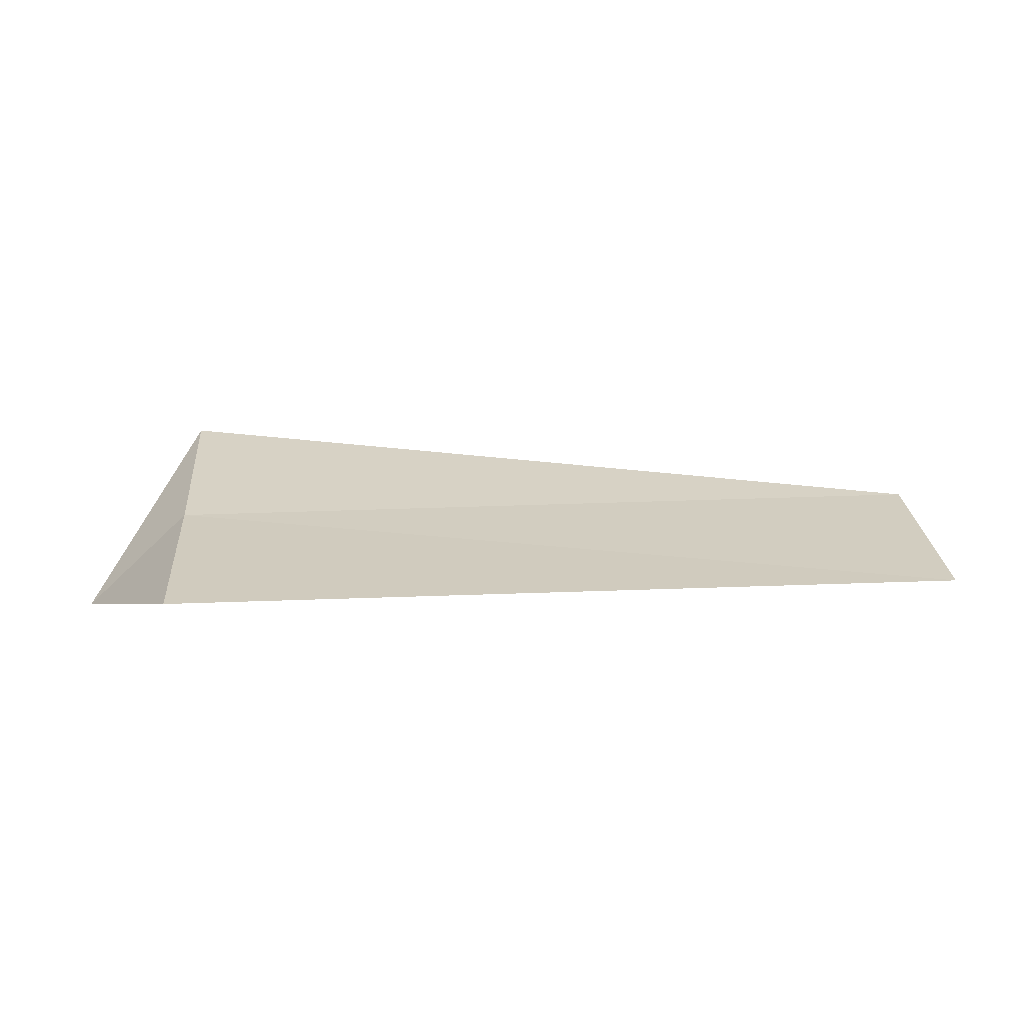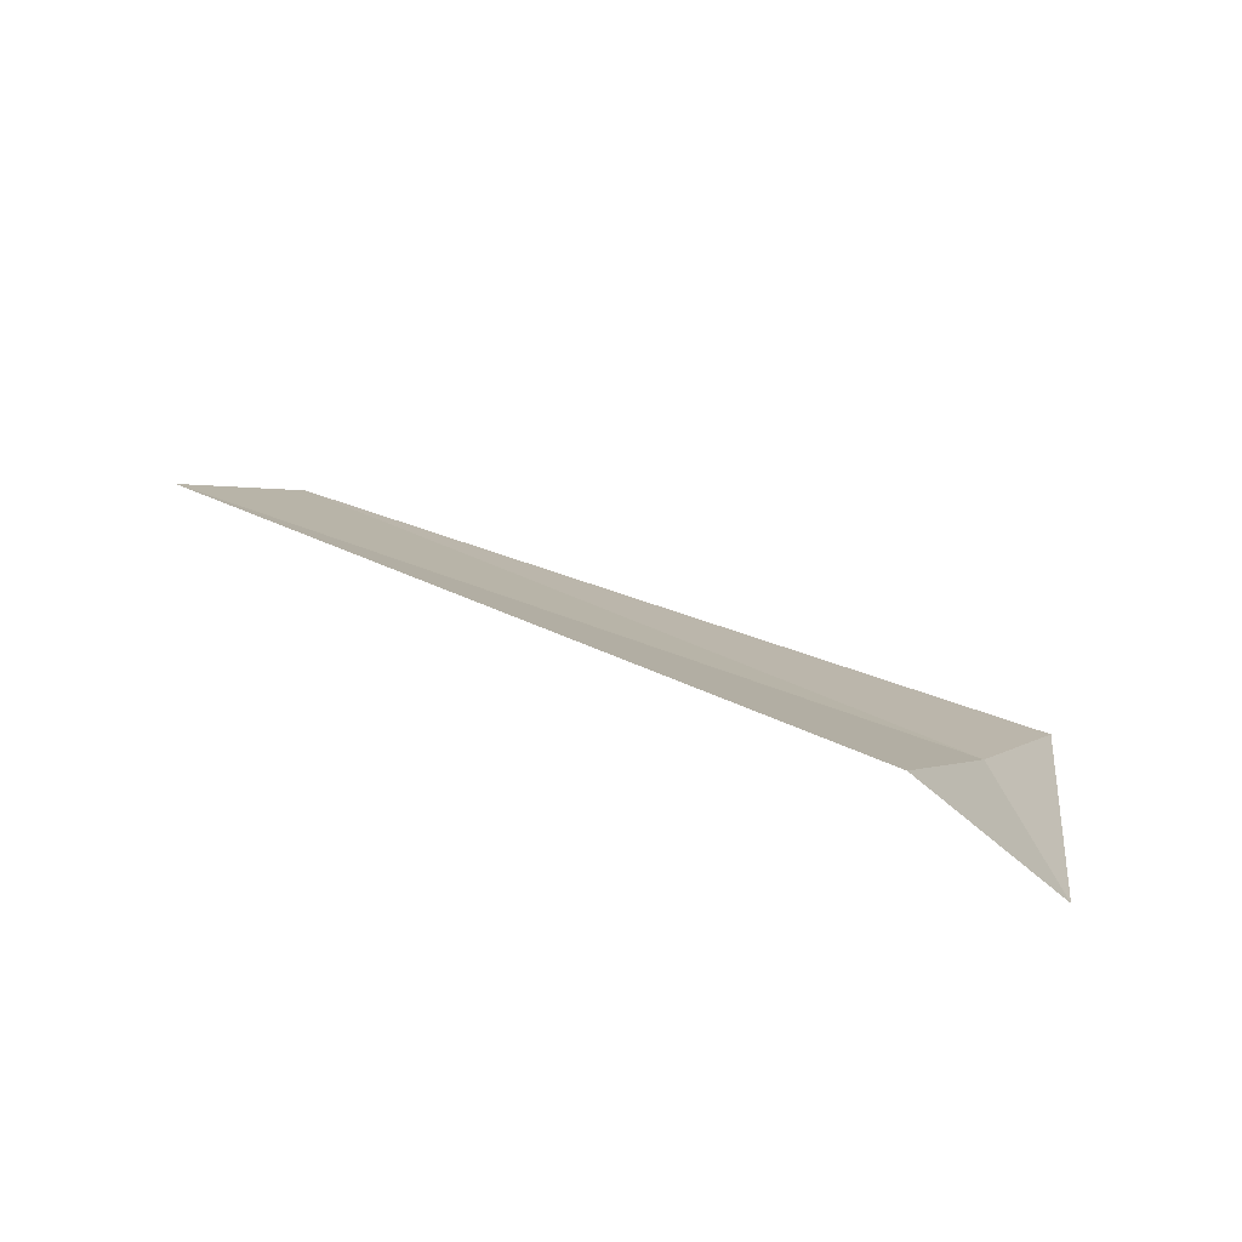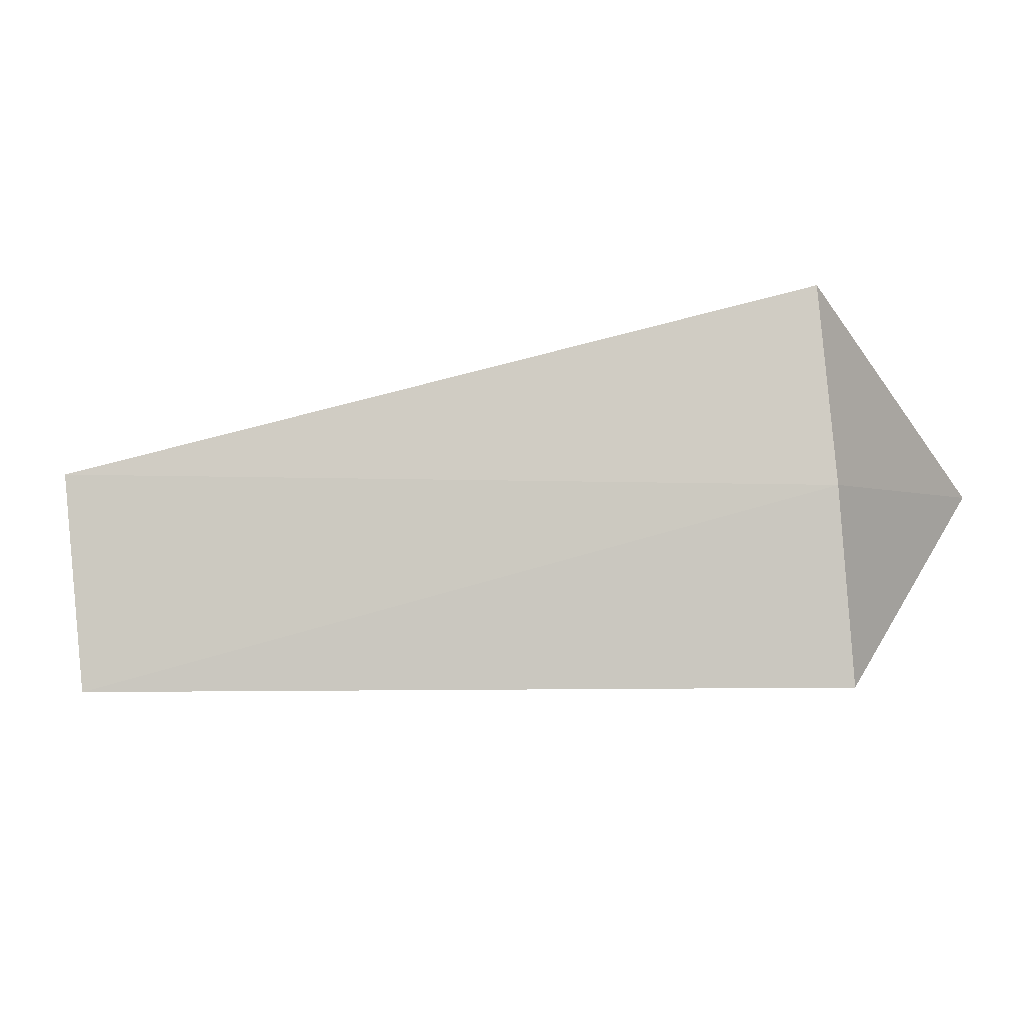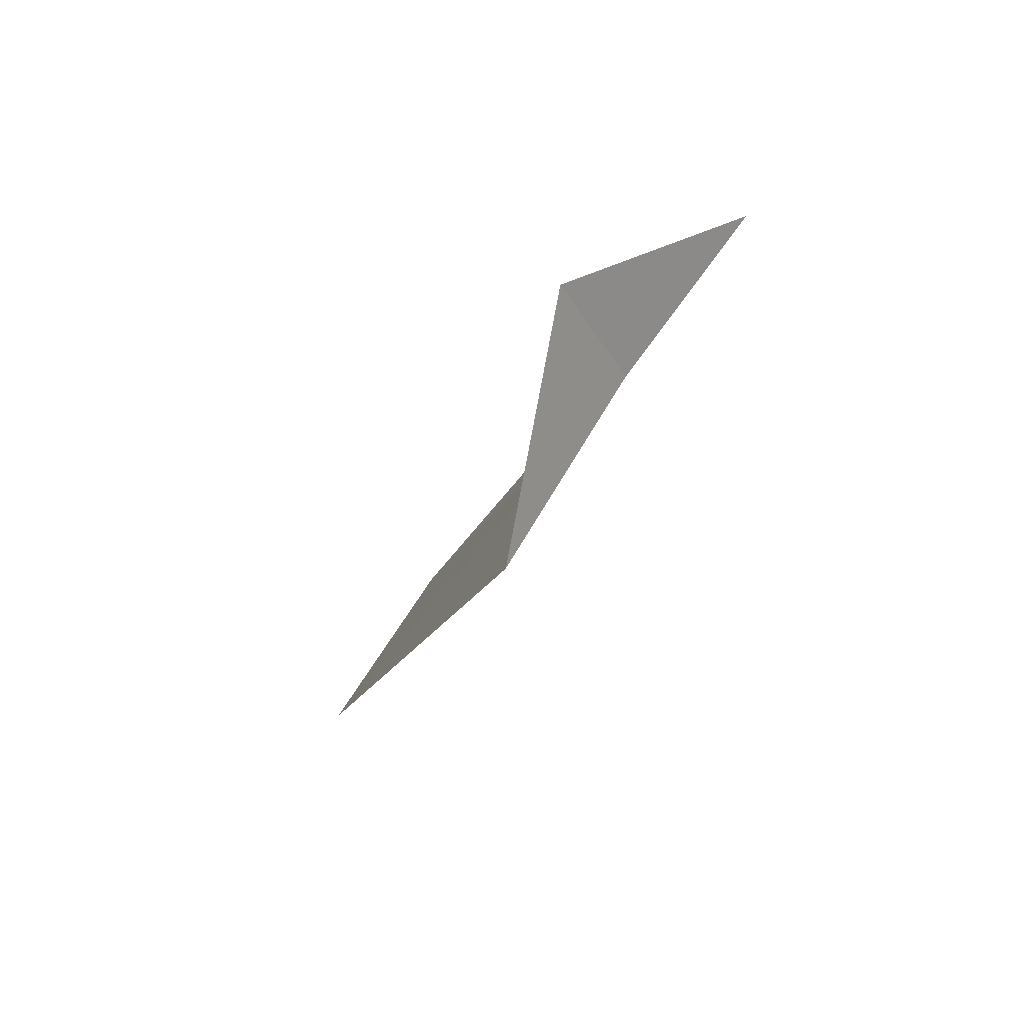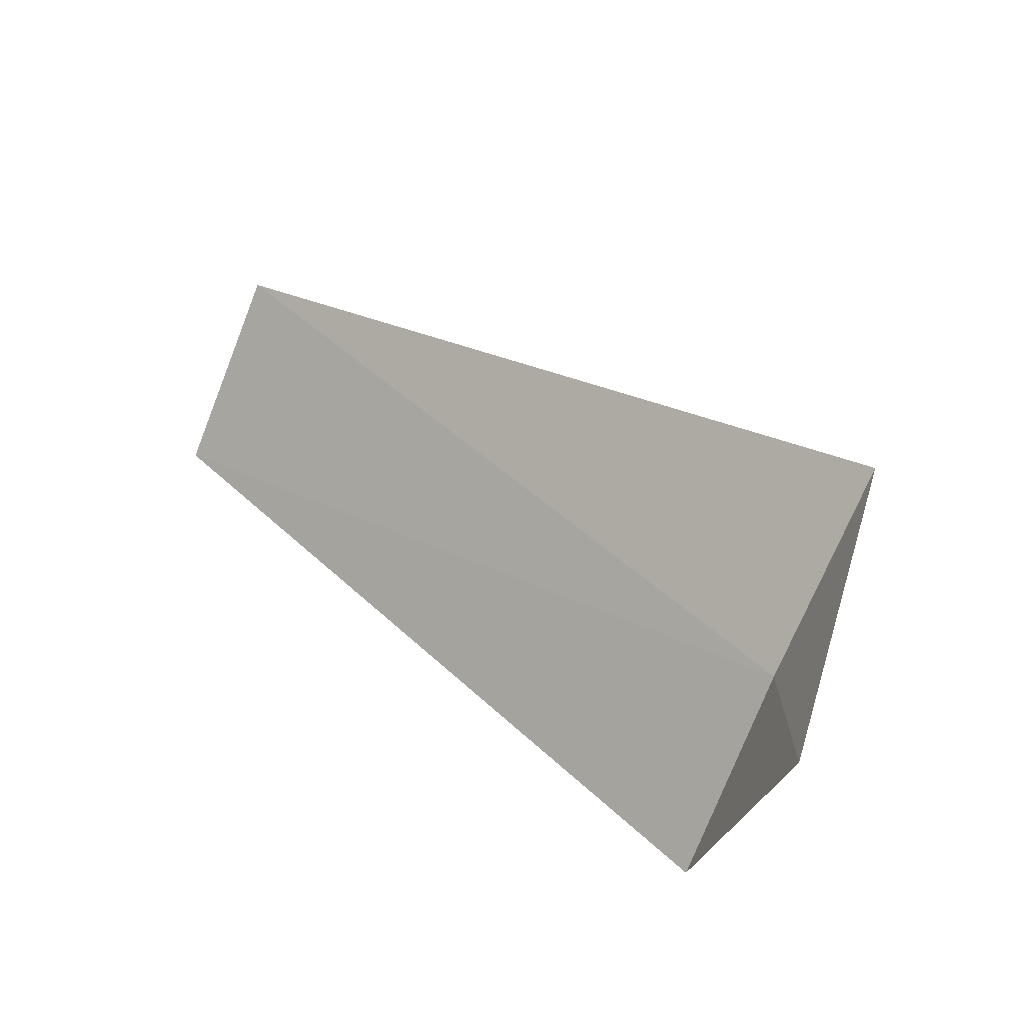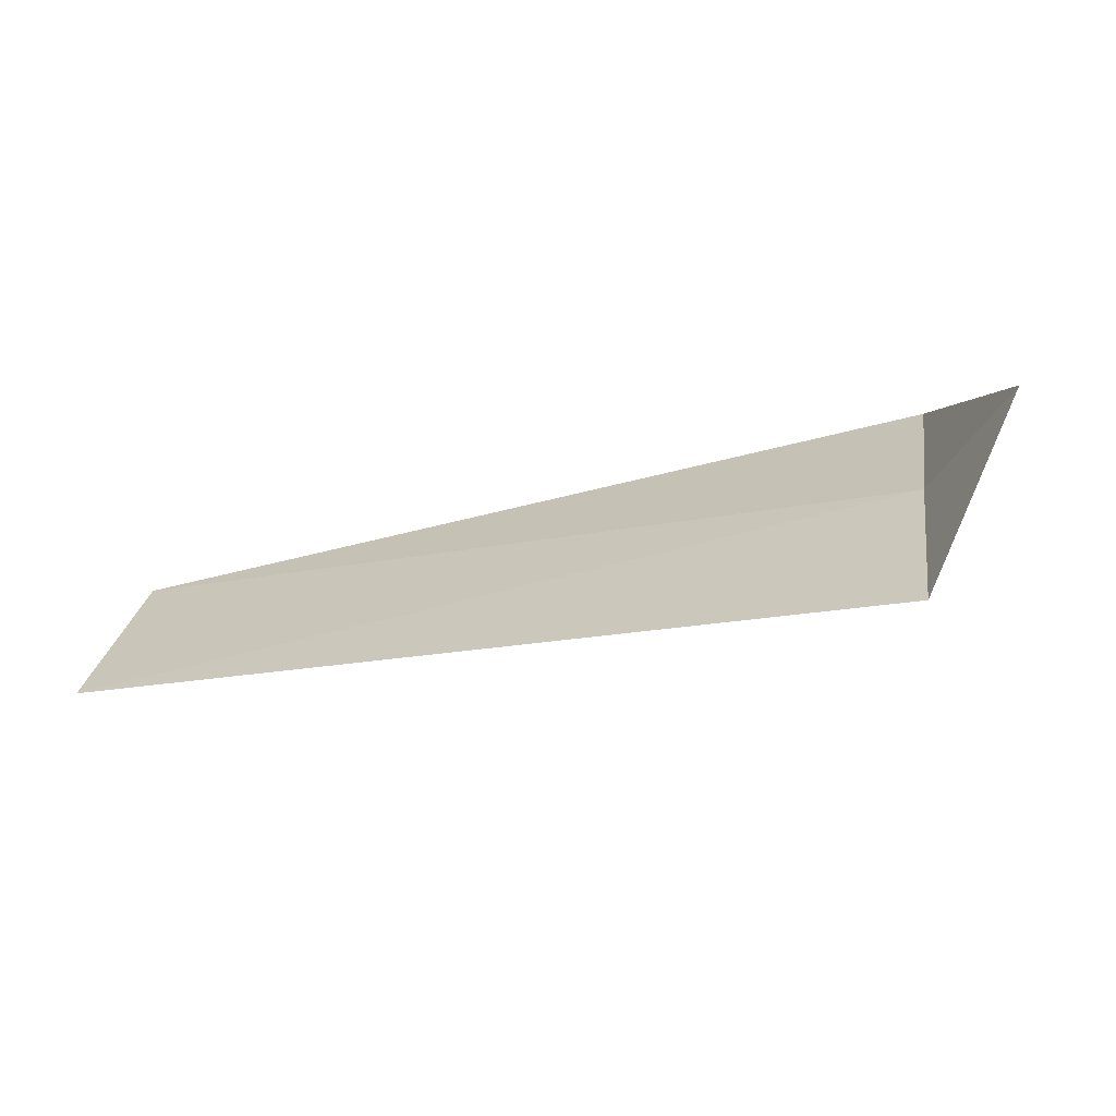
<metadata>
{"format":"obj","ext":"obj","renderer":"f3d","projection":"perspective","resolution":1024,"background":"white","views":[{"elev":-7.3,"azim":175.0,"up":"+Y"},{"elev":37.3,"azim":30.3,"up":"+Y"},{"elev":29.7,"azim":-9.4,"up":"+Z"},{"elev":-19.8,"azim":72.5,"up":"+Z"},{"elev":38.6,"azim":44.7,"up":"+Z"},{"elev":-33.7,"azim":16.6,"up":"+Z"}]}
</metadata>
<code>
v -14.7 -12.66 26.8
v -14.2 -13.13 26.94
v -14.7 -12.04 27.7
v -14.7 -13.21 25.85
v -18.75 -13.04 26.17
v -18.75 -12.45 27.11
f 1 2 4
f 1 5 6
f 1 4 5
f 1 6 3
f 1 3 2

</code>
